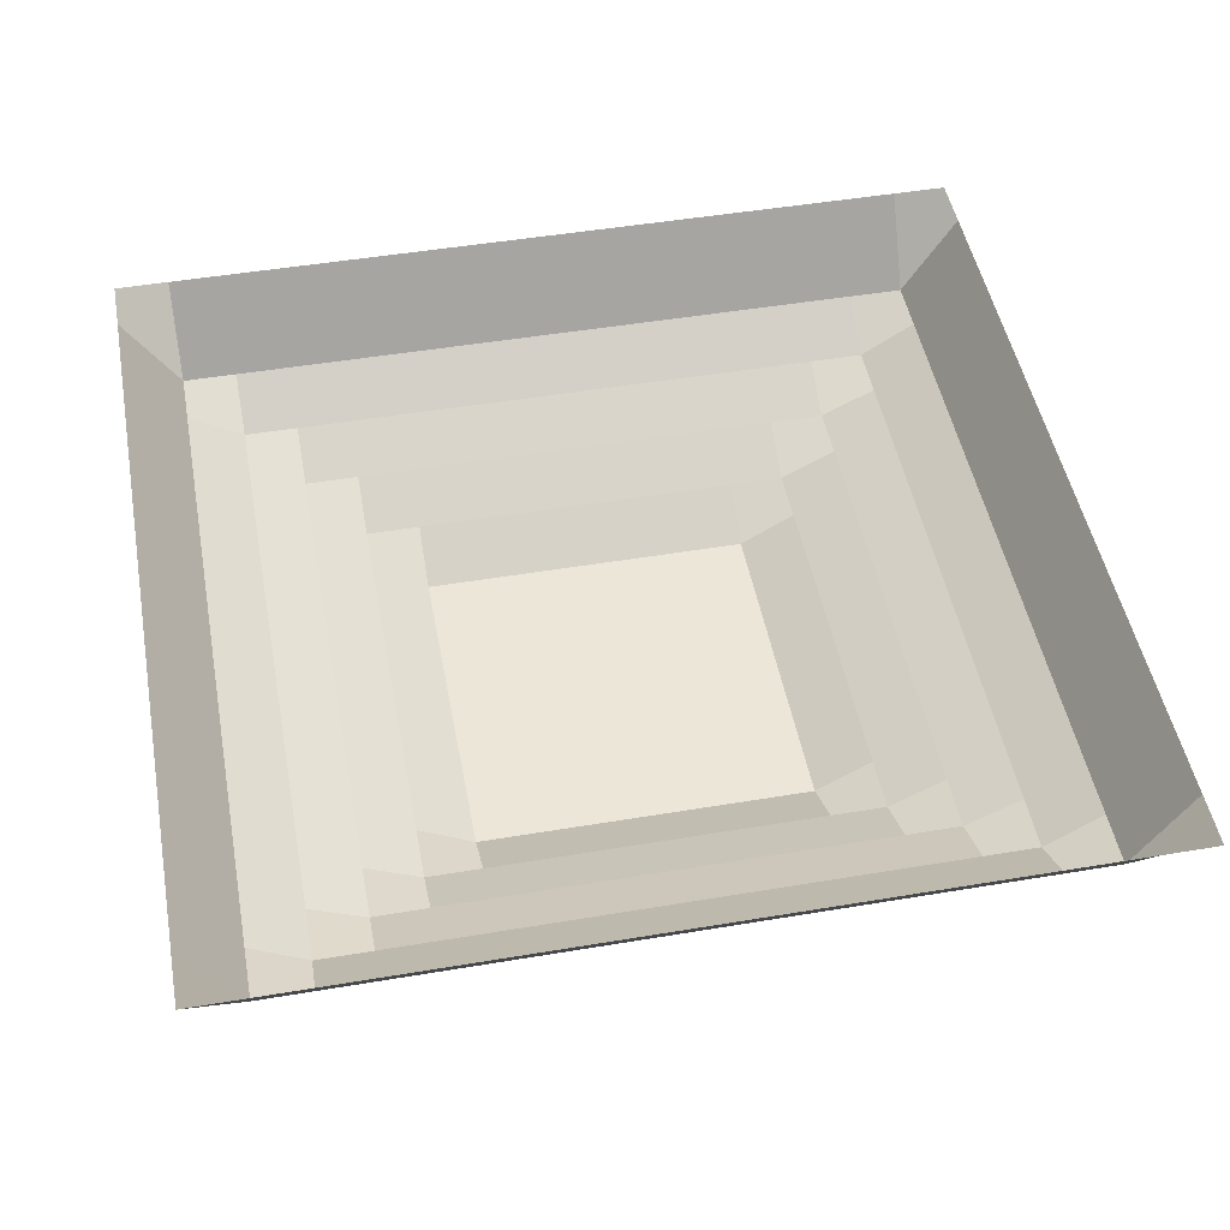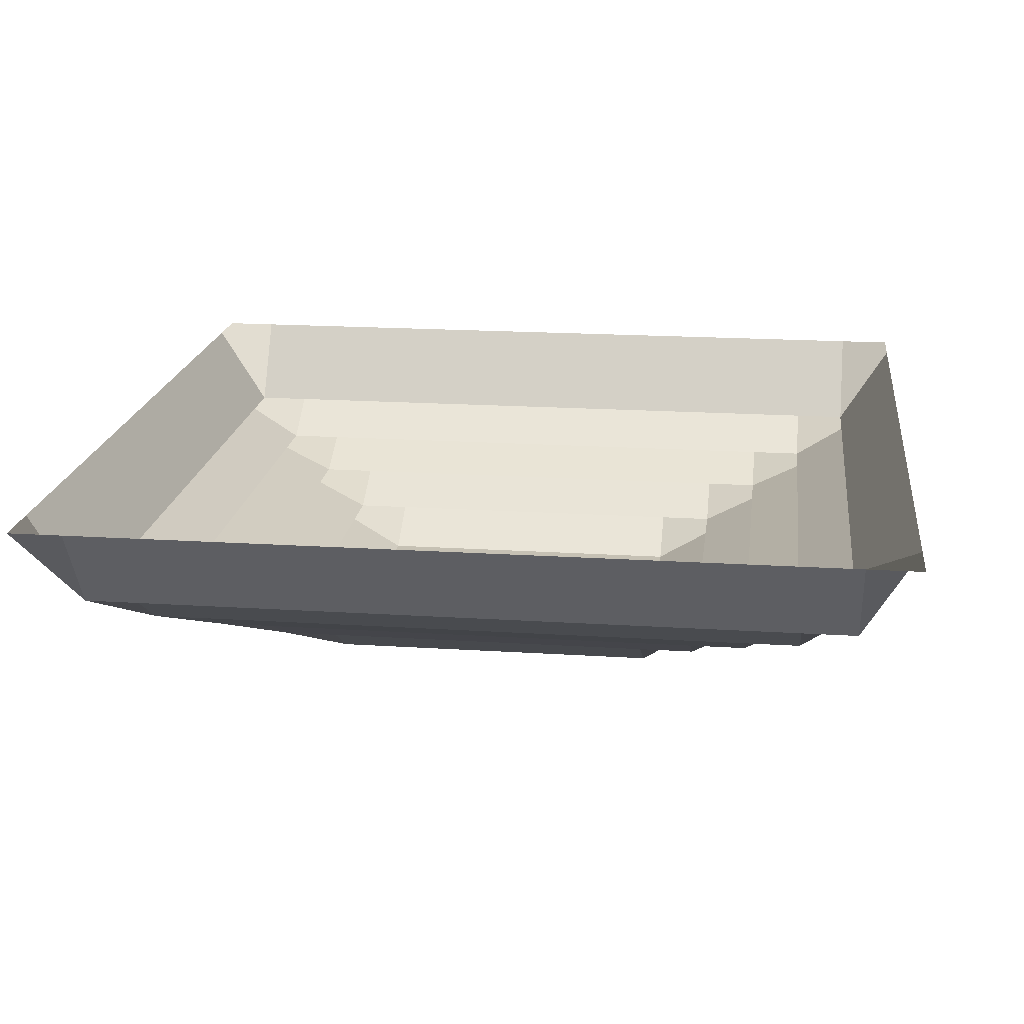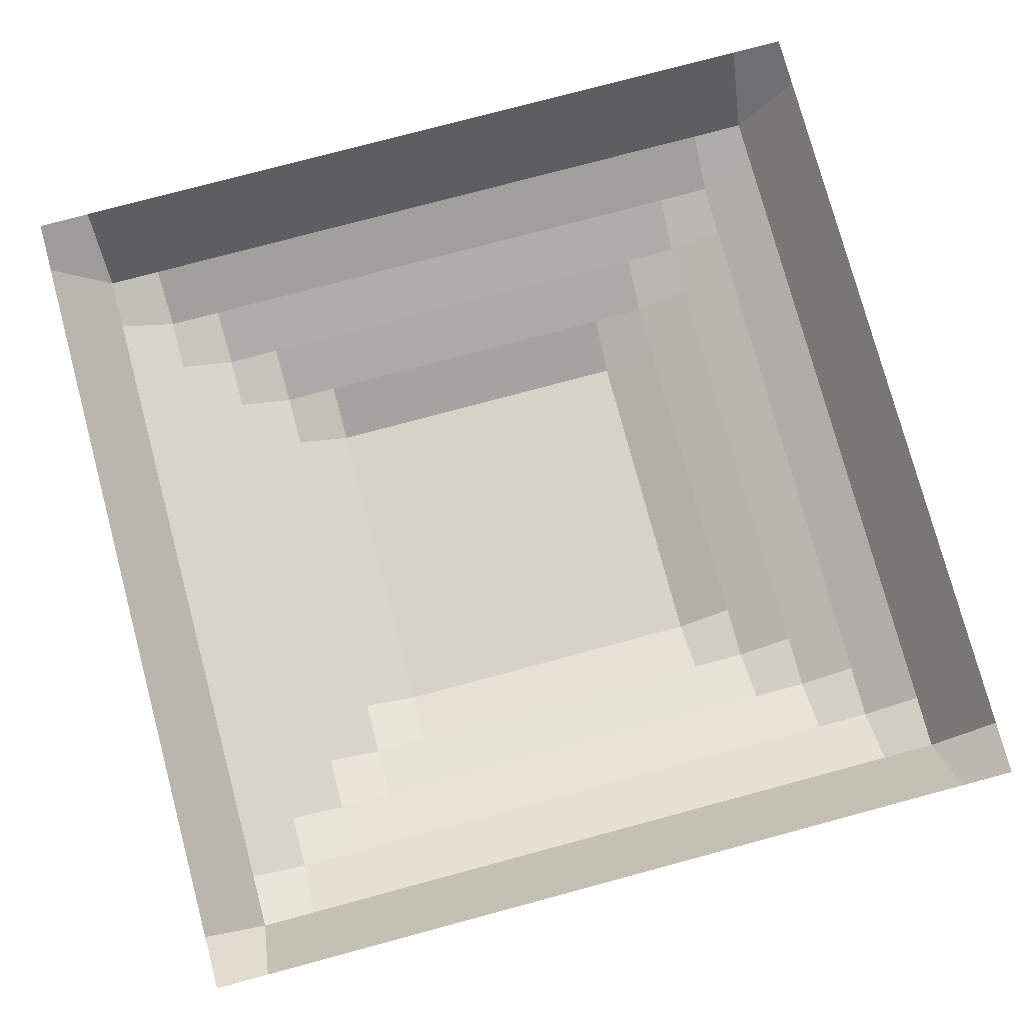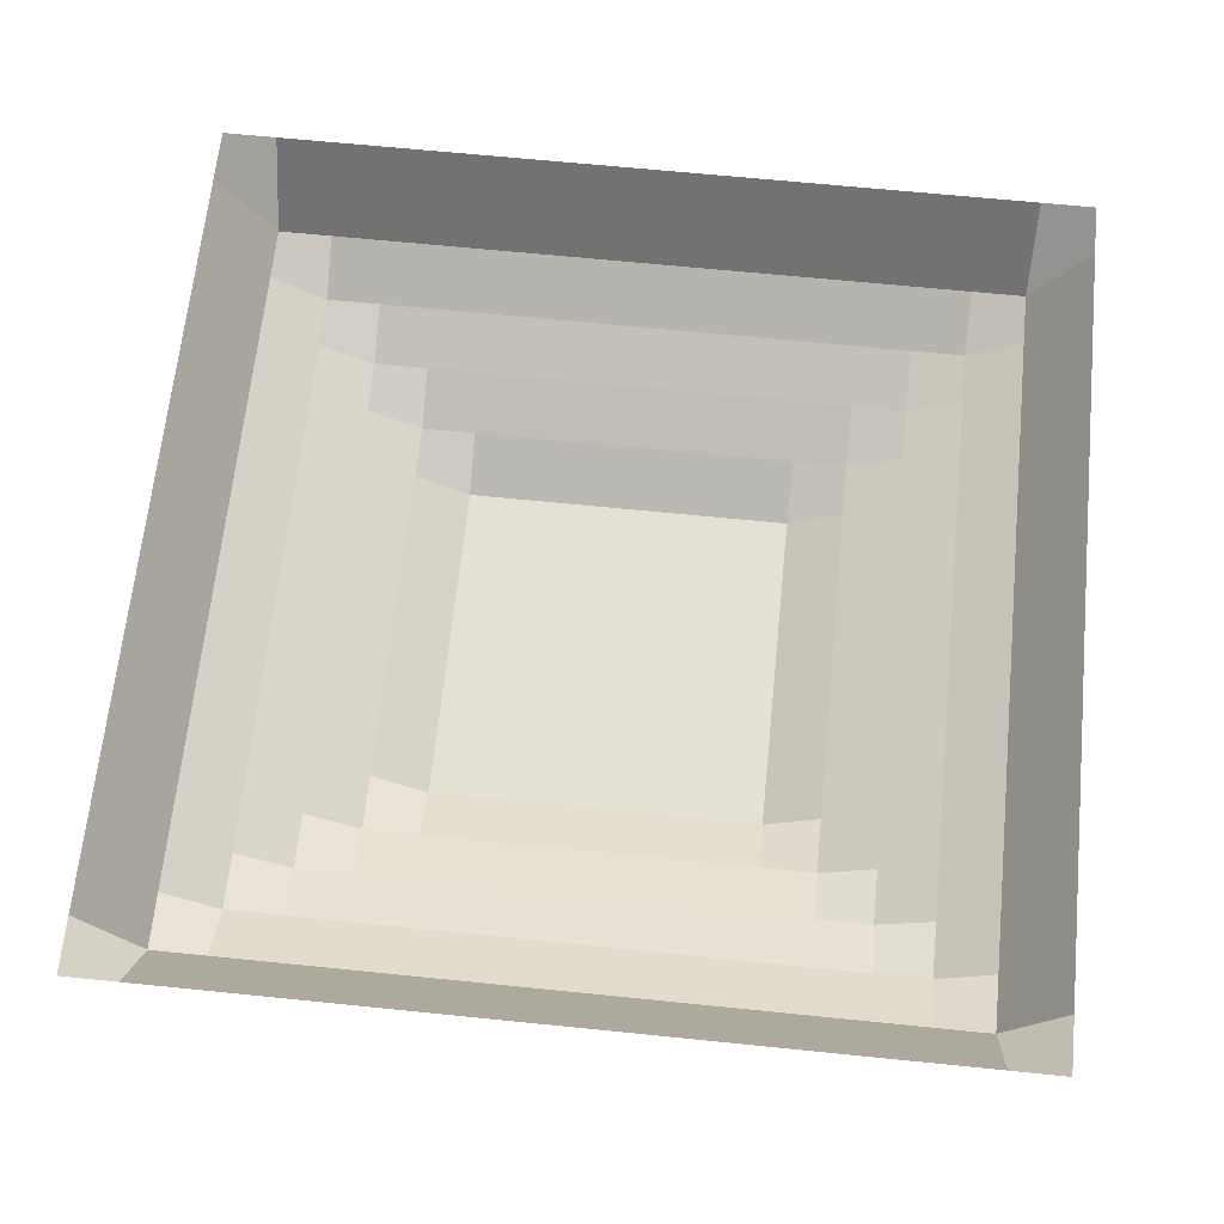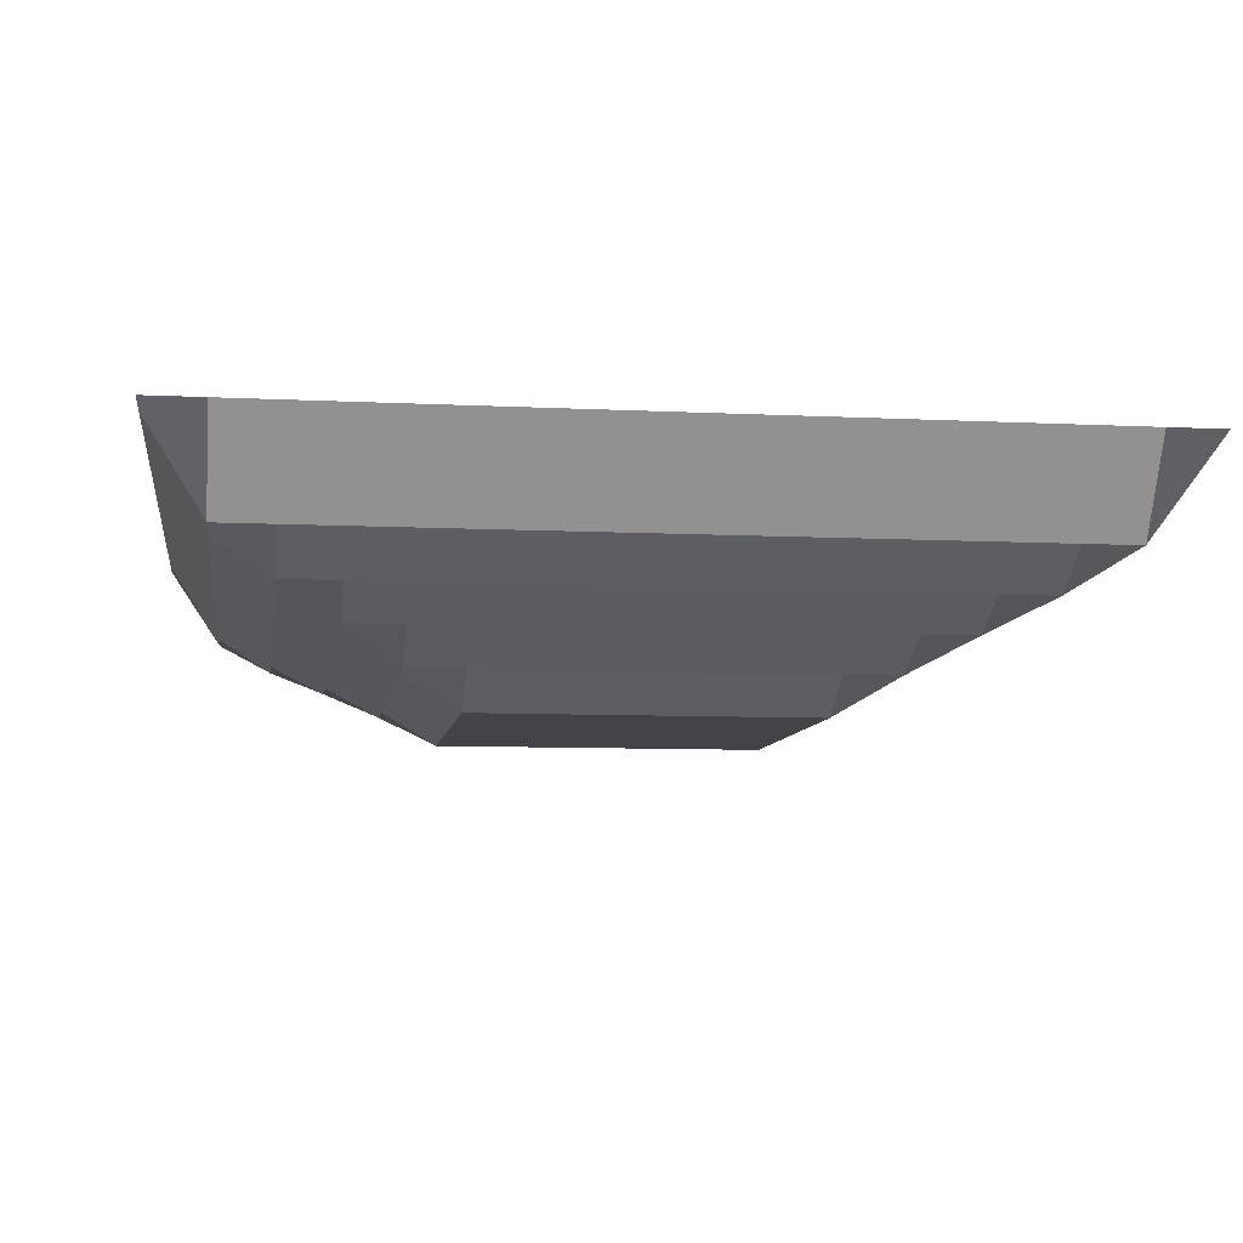
<metadata>
{"format":"obj","ext":"obj","renderer":"f3d","projection":"perspective","resolution":1024,"background":"white","views":[{"elev":48.8,"azim":-100.6,"up":"+Z"},{"elev":18.6,"azim":97.1,"up":"+Z"},{"elev":77.4,"azim":165.0,"up":"+Z"},{"elev":66.0,"azim":-174.2,"up":"+Z"},{"elev":-7.9,"azim":171.9,"up":"+Z"}]}
</metadata>
<code>
o Plane
v 0.5 -0.5 0.5
v -0.5 -0.5 0.5
v 0.5 0.5 0.5
v -0.5 0.5 0.5
v 0.5 0 0.5
v -1.6e-05 -0.5 0.5
v -0.5 0 0.5
v -1.6e-05 0.5 0.5
v 0 0 0.2573
v 0.5 -0.25 0.5
v -0.25 -0.5 0.5
v -0.5 0.25 0.5
v 0.25 0.5 0.5
v 0.5 0.25 0.5
v 0.25 -0.5 0.5
v -0.5 -0.25 0.5
v -0.25 0.5 0.5
v 0 0.25 0.2949
v 0 -0.25 0.2949
v 0.25 0 0.2949
v -0.25 0 0.2949
v -0.25 -0.25 0.2949
v 0.25 -0.25 0.2949
v 0.25 0.25 0.2949
v -0.25 0.25 0.2949
v 0.5 -0.375 0.5
v -0.375 -0.5 0.5
v -0.5 0.375 0.5
v 0.375 0.5 0.5
v 0.5 0.125 0.5
v 0.125 -0.5 0.5
v -0.5 -0.125 0.5
v -0.125 0.5 0.5
v 0 0.375 0.3595
v 0 -0.125 0.2573
v 0.375 0 0.3595
v -0.125 0 0.2573
v 0.5 -0.125 0.5
v -0.125 -0.5 0.5
v -0.5 0.125 0.5
v 0.125 0.5 0.5
v 0.5 0.375 0.5
v 0.375 -0.5 0.5
v -0.5 -0.375 0.5
v -0.375 0.5 0.5
v 0 0.125 0.2573
v 0 -0.375 0.3595
v 0.125 0 0.2573
v -0.375 0 0.3595
v -0.25 -0.125 0.2949
v -0.25 -0.375 0.3595
v -0.125 -0.25 0.2949
v -0.375 -0.25 0.3595
v 0.25 -0.125 0.2949
v 0.25 -0.375 0.3595
v 0.375 -0.25 0.3595
v 0.125 -0.25 0.2949
v 0.25 0.375 0.3595
v 0.25 0.125 0.2949
v 0.375 0.25 0.3595
v 0.125 0.25 0.2949
v -0.25 0.375 0.3595
v -0.25 0.125 0.2949
v -0.125 0.25 0.2949
v -0.375 0.25 0.3595
v -0.375 0.125 0.3595
v -0.125 0.125 0.2573
v -0.125 0.375 0.3595
v 0.125 0.125 0.2573
v 0.375 0.125 0.3595
v 0.375 0.375 0.3595
v 0.125 -0.375 0.3595
v 0.375 -0.375 0.3595
v 0.375 -0.125 0.3595
v -0.375 -0.375 0.3595
v -0.125 -0.375 0.3595
v -0.125 -0.125 0.2573
v -0.375 -0.125 0.3595
v 0.125 -0.125 0.2573
v 0.125 0.375 0.3595
v -0.375 0.375 0.3595
v 0.5 -0.4375 0.5
v -0.4375 -0.5 0.5
v -0.5 0.4375 0.5
v 0.4375 0.5 0.5
v 0.5 0.0625 0.5
v 0.06248 -0.5 0.5
v -0.5 -0.0625 0.5
v -0.06252 0.5 0.5
v 0 0.4375 0.3996
v 0 -0.0625 0.2573
v 0.4375 0 0.3996
v -0.0625 0 0.2573
v 0.5 -0.1875 0.5
v -0.1875 -0.5 0.5
v -0.5 0.1875 0.5
v 0.1875 0.5 0.5
v 0.5 0.3125 0.5
v 0.3125 -0.5 0.5
v -0.5 -0.3125 0.5
v -0.3125 0.5 0.5
v 0 0.1875 0.2573
v 0 -0.3125 0.3281
v 0.1875 0 0.2573
v -0.3125 0 0.3281
v -0.25 -0.0625 0.2949
v -0.25 -0.3125 0.3281
v -0.0625 -0.25 0.2949
v -0.3125 -0.25 0.3281
v 0.25 -0.0625 0.2949
v 0.25 -0.3125 0.3281
v 0.4375 -0.25 0.3996
v 0.1875 -0.25 0.2949
v 0.25 0.4375 0.3996
v 0.25 0.1875 0.2949
v 0.4375 0.25 0.3996
v 0.1875 0.25 0.2949
v -0.25 0.4375 0.3996
v -0.25 0.1875 0.2949
v -0.0625 0.25 0.2949
v -0.3125 0.25 0.3281
v 0.5 -0.3125 0.5
v -0.3125 -0.5 0.5
v -0.5 0.3125 0.5
v 0.3125 0.5 0.5
v 0.5 0.1875 0.5
v 0.1875 -0.5 0.5
v -0.5 -0.1875 0.5
v -0.1875 0.5 0.5
v 0 0.3125 0.3281
v 0 -0.1875 0.2573
v 0.3125 0 0.3281
v -0.1875 0 0.2573
v 0.5 -0.0625 0.5
v -0.06152 -0.5 0.5
v -0.5 0.0625 0.5
v 0.06248 0.5 0.5
v 0.5 0.4375 0.5
v 0.4375 -0.5 0.5
v -0.5 -0.4375 0.5
v -0.4375 0.5 0.5
v 0 0.0625 0.2573
v 0 -0.4375 0.3996
v 0.0625 0 0.2573
v -0.4375 0 0.3996
v -0.25 -0.1875 0.2949
v -0.25 -0.4375 0.3996
v -0.1875 -0.25 0.2949
v -0.4375 -0.25 0.3996
v 0.25 -0.1875 0.2949
v 0.25 -0.4375 0.3996
v 0.3125 -0.25 0.3281
v 0.0625 -0.25 0.2949
v 0.25 0.3125 0.3281
v 0.25 0.0625 0.2949
v 0.3125 0.25 0.3281
v 0.0625 0.25 0.2949
v -0.25 0.3125 0.3281
v -0.25 0.0625 0.2949
v -0.1875 0.25 0.2949
v -0.4375 0.25 0.3996
v -0.375 0.1875 0.3595
v -0.375 0.0625 0.3595
v -0.3125 0.125 0.3281
v -0.4375 0.125 0.3996
v -0.125 0.1875 0.2573
v -0.125 0.0625 0.2573
v -0.0625 0.125 0.2573
v -0.1875 0.125 0.2573
v -0.125 0.4375 0.3996
v -0.125 0.3125 0.3281
v -0.0625 0.375 0.3595
v -0.1875 0.375 0.3595
v 0.125 0.1875 0.2573
v 0.125 0.0625 0.2573
v 0.1875 0.125 0.2573
v 0.0625 0.125 0.2573
v 0.375 0.1875 0.3595
v 0.375 0.0625 0.3595
v 0.4375 0.125 0.3996
v 0.3125 0.125 0.3281
v 0.375 0.4375 0.3996
v 0.375 0.3125 0.3595
v 0.4375 0.375 0.3996
v 0.3125 0.375 0.3595
v 0.125 -0.3125 0.3281
v 0.125 -0.4375 0.3996
v 0.1875 -0.375 0.3595
v 0.0625 -0.375 0.3595
v 0.375 -0.3125 0.3595
v 0.375 -0.4375 0.3996
v 0.4375 -0.375 0.3996
v 0.3125 -0.375 0.3595
v 0.375 -0.0625 0.3595
v 0.375 -0.1875 0.3595
v 0.4375 -0.125 0.3996
v 0.3125 -0.125 0.3281
v -0.375 -0.3125 0.3595
v -0.375 -0.4375 0.3996
v -0.3125 -0.375 0.3595
v -0.4375 -0.375 0.3996
v -0.125 -0.3125 0.3281
v -0.125 -0.4375 0.3996
v -0.0625 -0.375 0.3595
v -0.1875 -0.375 0.3595
v -0.125 -0.0625 0.2573
v -0.125 -0.1875 0.2573
v -0.0625 -0.125 0.2573
v -0.1875 -0.125 0.2573
v -0.375 -0.0625 0.3595
v -0.375 -0.1875 0.3595
v -0.3125 -0.125 0.3281
v -0.4375 -0.125 0.3996
v 0.125 -0.0625 0.2573
v 0.125 -0.1875 0.2573
v 0.1875 -0.125 0.2573
v 0.0625 -0.125 0.2573
v 0.125 0.4375 0.3996
v 0.125 0.3125 0.3281
v 0.1875 0.375 0.3595
v 0.0625 0.375 0.3595
v -0.375 0.4375 0.3996
v -0.375 0.3125 0.3595
v -0.3125 0.375 0.3595
v -0.4375 0.375 0.3996
v -0.4375 0.3125 0.3996
v -0.3125 0.3125 0.3281
v -0.3125 0.4375 0.3996
v 0.0625 0.3125 0.3281
v 0.1875 0.3125 0.3281
v 0.1875 0.4375 0.3996
v 0.0625 -0.1875 0.2573
v 0.1875 -0.1875 0.2573
v 0.1875 -0.0625 0.2573
v -0.4375 -0.1875 0.3996
v -0.3125 -0.1875 0.3281
v -0.3125 -0.0625 0.3281
v -0.1875 -0.1875 0.2573
v -0.0625 -0.1875 0.2573
v -0.0625 -0.0625 0.2573
v -0.1875 -0.4375 0.3996
v -0.0625 -0.4375 0.3996
v -0.0625 -0.3125 0.3281
v -0.4375 -0.4375 0.3996
v -0.3125 -0.4375 0.3996
v -0.3125 -0.3125 0.3281
v 0.3125 -0.1875 0.3281
v 0.4375 -0.1875 0.3996
v 0.4375 -0.0625 0.3996
v 0.3125 -0.4375 0.3996
v 0.4375 -0.4375 0.3996
v 0.4375 -0.3125 0.3996
v 0.0625 -0.4375 0.3996
v 0.1875 -0.4375 0.3996
v 0.1875 -0.3125 0.3281
v 0.3125 0.3125 0.3281
v 0.4375 0.3125 0.3996
v 0.4375 0.4375 0.3996
v 0.3125 0.0625 0.3281
v 0.4375 0.0625 0.3996
v 0.4375 0.1875 0.3996
v 0.0625 0.0625 0.2573
v 0.1875 0.0625 0.2573
v 0.1875 0.1875 0.2573
v -0.1875 0.3125 0.3281
v -0.0625 0.3125 0.3281
v -0.0625 0.4375 0.3996
v -0.1875 0.0625 0.2573
v -0.0625 0.0625 0.2573
v -0.0625 0.1875 0.2573
v -0.4375 0.0625 0.3996
v -0.3125 0.0625 0.3281
v -0.3125 0.1875 0.3281
v -0.4375 0.1875 0.3996
v -0.1875 0.1875 0.2573
v -0.1875 0.4375 0.3996
v 0.0625 0.1875 0.2573
v 0.3125 0.1875 0.3281
v 0.3125 0.4375 0.3996
v 0.0625 -0.3125 0.3281
v 0.3125 -0.3125 0.3281
v 0.3125 -0.0625 0.3281
v -0.4375 -0.3125 0.3996
v -0.1875 -0.3125 0.3281
v -0.1875 -0.0625 0.2573
v -0.4375 -0.0625 0.3996
v 0.0625 -0.0625 0.2573
v 0.0625 0.4375 0.3996
v -0.4375 0.4375 0.3996
f 289 84 4 141
f 288 90 8 137
f 287 91 9 144
f 286 88 7 145
f 285 106 21 133
f 284 107 22 148
f 283 100 16 149
f 282 110 20 132
f 281 111 23 152
f 280 103 19 153
f 279 114 13 125
f 278 115 24 156
f 277 102 18 157
f 276 118 17 129
f 275 119 25 160
f 274 96 12 161
f 273 162 65 121
f 272 163 66 164
f 271 136 40 165
f 270 166 64 120
f 269 167 67 168
f 268 159 63 169
f 267 170 33 89
f 266 171 68 172
f 265 158 62 173
f 264 174 61 117
f 263 175 69 176
f 262 142 46 177
f 261 178 60 116
f 260 179 70 180
f 259 155 59 181
f 258 182 29 85
f 257 183 71 184
f 256 154 58 185
f 255 186 57 113
f 254 187 72 188
f 253 143 47 189
f 252 190 56 112
f 251 191 73 192
f 250 151 55 193
f 249 194 36 92
f 248 195 74 196
f 247 150 54 197
f 246 198 53 109
f 245 199 75 200
f 244 140 44 201
f 243 202 52 108
f 242 203 76 204
f 241 147 51 205
f 240 206 37 93
f 239 207 77 208
f 238 146 50 209
f 237 210 49 105
f 236 211 78 212
f 235 128 32 213
f 234 214 48 104
f 233 215 79 216
f 232 131 35 217
f 231 218 41 97
f 230 219 80 220
f 229 130 34 221
f 228 222 45 101
f 227 223 81 224
f 226 124 28 225
f 223 226 225 81
f 65 161 226 223
f 161 12 124 226
f 158 227 224 62
f 25 121 227 158
f 121 65 223 227
f 118 228 101 17
f 62 224 228 118
f 224 81 222 228
f 219 229 221 80
f 61 157 229 219
f 157 18 130 229
f 154 230 220 58
f 24 117 230 154
f 117 61 219 230
f 114 231 97 13
f 58 220 231 114
f 220 80 218 231
f 215 232 217 79
f 57 153 232 215
f 153 19 131 232
f 150 233 216 54
f 23 113 233 150
f 113 57 215 233
f 110 234 104 20
f 54 216 234 110
f 216 79 214 234
f 211 235 213 78
f 53 149 235 211
f 149 16 128 235
f 146 236 212 50
f 22 109 236 146
f 109 53 211 236
f 106 237 105 21
f 50 212 237 106
f 212 78 210 237
f 207 238 209 77
f 52 148 238 207
f 148 22 146 238
f 131 239 208 35
f 19 108 239 131
f 108 52 207 239
f 91 240 93 9
f 35 208 240 91
f 208 77 206 240
f 203 241 205 76
f 39 95 241 203
f 95 11 147 241
f 143 242 204 47
f 6 135 242 143
f 135 39 203 242
f 103 243 108 19
f 47 204 243 103
f 204 76 202 243
f 199 244 201 75
f 27 83 244 199
f 83 2 140 244
f 147 245 200 51
f 11 123 245 147
f 123 27 199 245
f 107 246 109 22
f 51 200 246 107
f 200 75 198 246
f 195 247 197 74
f 56 152 247 195
f 152 23 150 247
f 94 248 196 38
f 10 112 248 94
f 112 56 195 248
f 134 249 92 5
f 38 196 249 134
f 196 74 194 249
f 191 250 193 73
f 43 99 250 191
f 99 15 151 250
f 82 251 192 26
f 1 139 251 82
f 139 43 191 251
f 122 252 112 10
f 26 192 252 122
f 192 73 190 252
f 187 253 189 72
f 31 87 253 187
f 87 6 143 253
f 151 254 188 55
f 15 127 254 151
f 127 31 187 254
f 111 255 113 23
f 55 188 255 111
f 188 72 186 255
f 183 256 185 71
f 60 156 256 183
f 156 24 154 256
f 98 257 184 42
f 14 116 257 98
f 116 60 183 257
f 138 258 85 3
f 42 184 258 138
f 184 71 182 258
f 179 259 181 70
f 36 132 259 179
f 132 20 155 259
f 86 260 180 30
f 5 92 260 86
f 92 36 179 260
f 126 261 116 14
f 30 180 261 126
f 180 70 178 261
f 175 262 177 69
f 48 144 262 175
f 144 9 142 262
f 155 263 176 59
f 20 104 263 155
f 104 48 175 263
f 115 264 117 24
f 59 176 264 115
f 176 69 174 264
f 171 265 173 68
f 64 160 265 171
f 160 25 158 265
f 130 266 172 34
f 18 120 266 130
f 120 64 171 266
f 90 267 89 8
f 34 172 267 90
f 172 68 170 267
f 167 268 169 67
f 37 133 268 167
f 133 21 159 268
f 142 269 168 46
f 9 93 269 142
f 93 37 167 269
f 102 270 120 18
f 46 168 270 102
f 168 67 166 270
f 163 271 165 66
f 49 145 271 163
f 145 7 136 271
f 159 272 164 63
f 21 105 272 159
f 105 49 163 272
f 119 273 121 25
f 63 164 273 119
f 164 66 162 273
f 162 274 161 65
f 66 165 274 162
f 165 40 96 274
f 166 275 160 64
f 67 169 275 166
f 169 63 119 275
f 170 276 129 33
f 68 173 276 170
f 173 62 118 276
f 174 277 157 61
f 69 177 277 174
f 177 46 102 277
f 178 278 156 60
f 70 181 278 178
f 181 59 115 278
f 182 279 125 29
f 71 185 279 182
f 185 58 114 279
f 186 280 153 57
f 72 189 280 186
f 189 47 103 280
f 190 281 152 56
f 73 193 281 190
f 193 55 111 281
f 194 282 132 36
f 74 197 282 194
f 197 54 110 282
f 198 283 149 53
f 75 201 283 198
f 201 44 100 283
f 202 284 148 52
f 76 205 284 202
f 205 51 107 284
f 206 285 133 37
f 77 209 285 206
f 209 50 106 285
f 210 286 145 49
f 78 213 286 210
f 213 32 88 286
f 214 287 144 48
f 79 217 287 214
f 217 35 91 287
f 218 288 137 41
f 80 221 288 218
f 221 34 90 288
f 222 289 141 45
f 81 225 289 222
f 225 28 84 289

</code>
